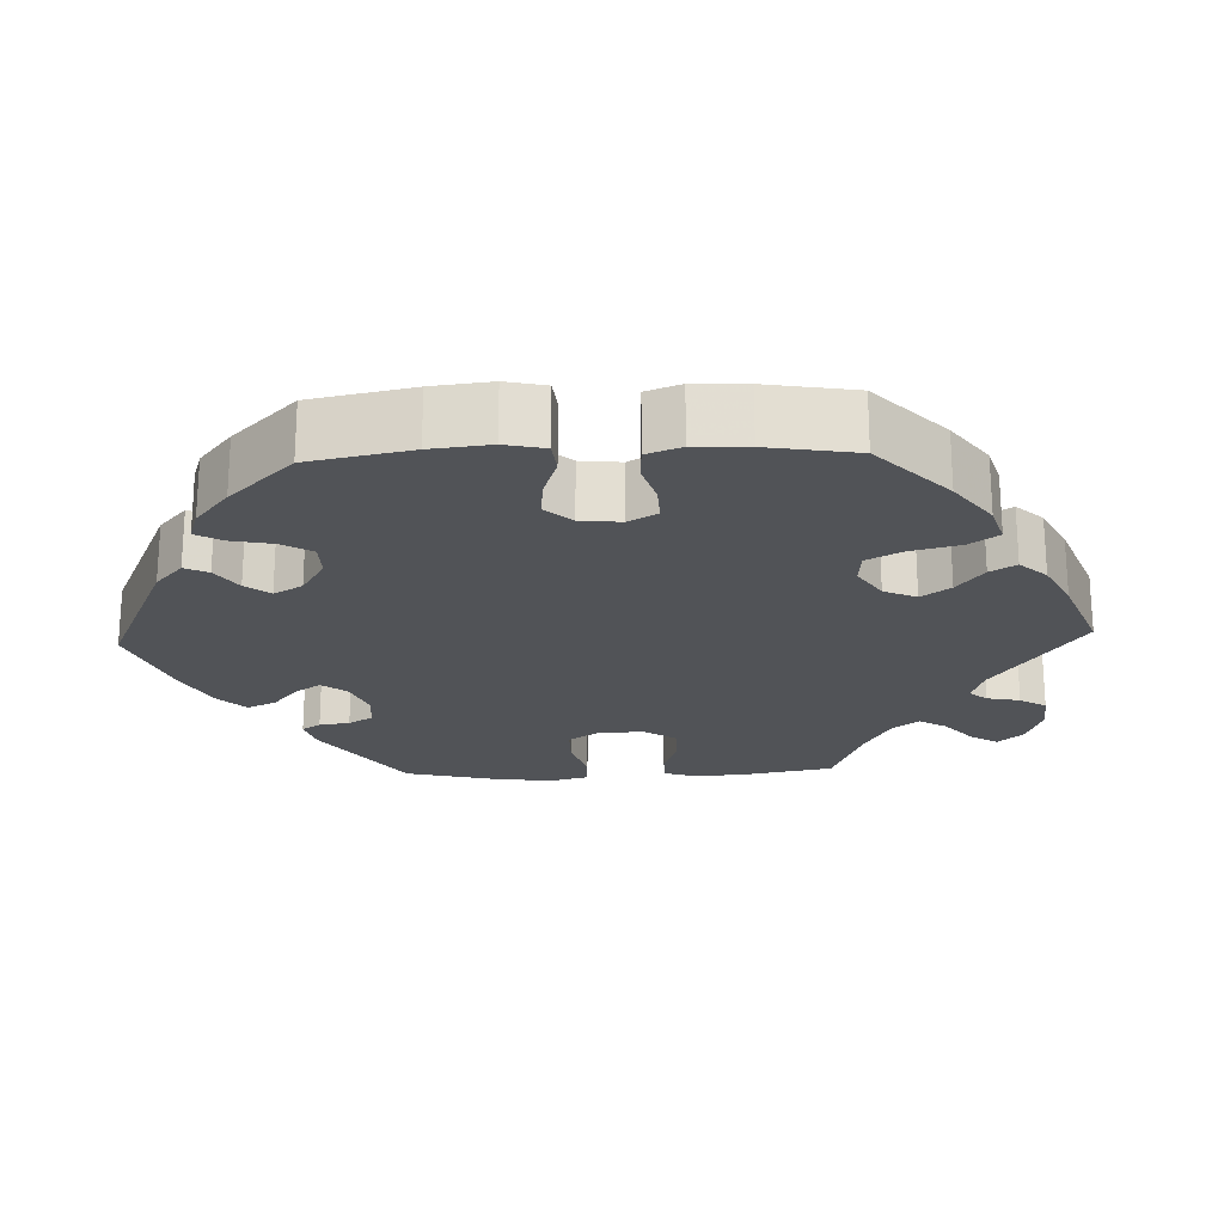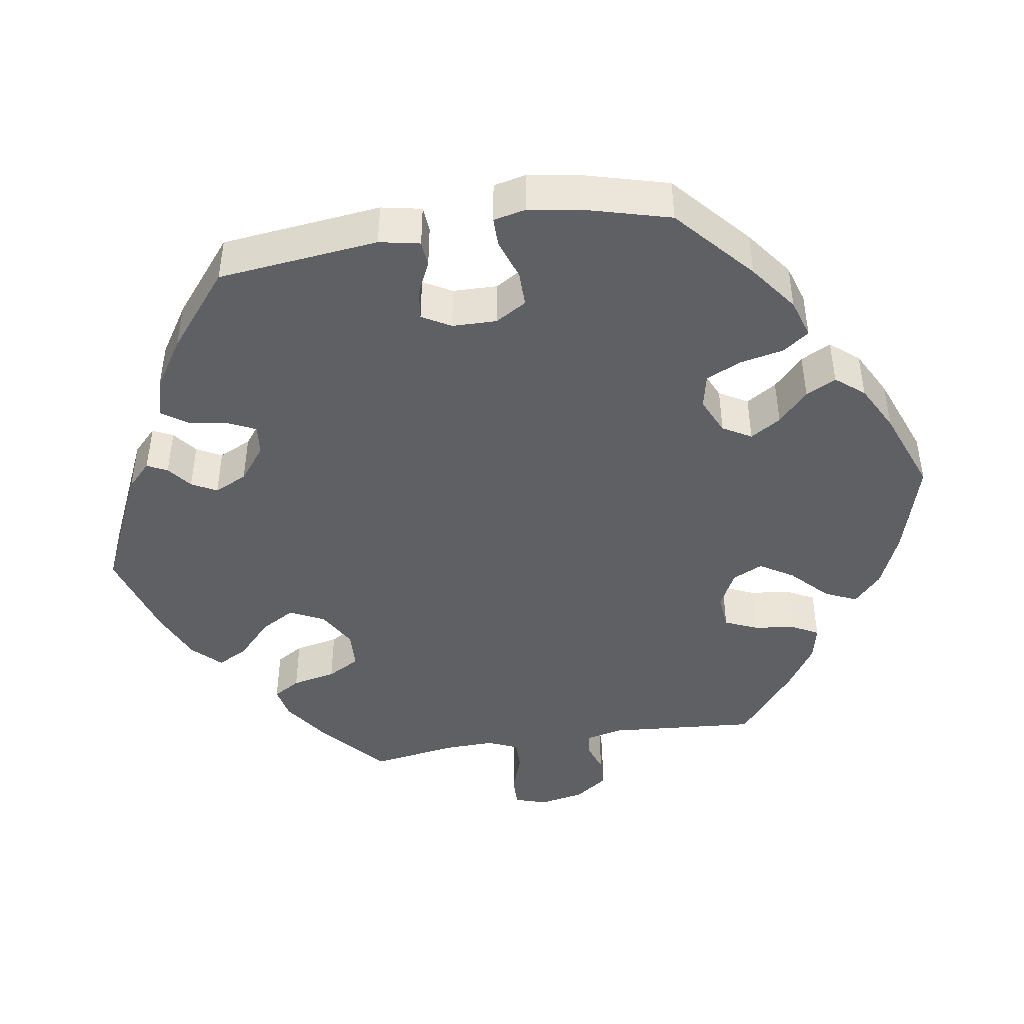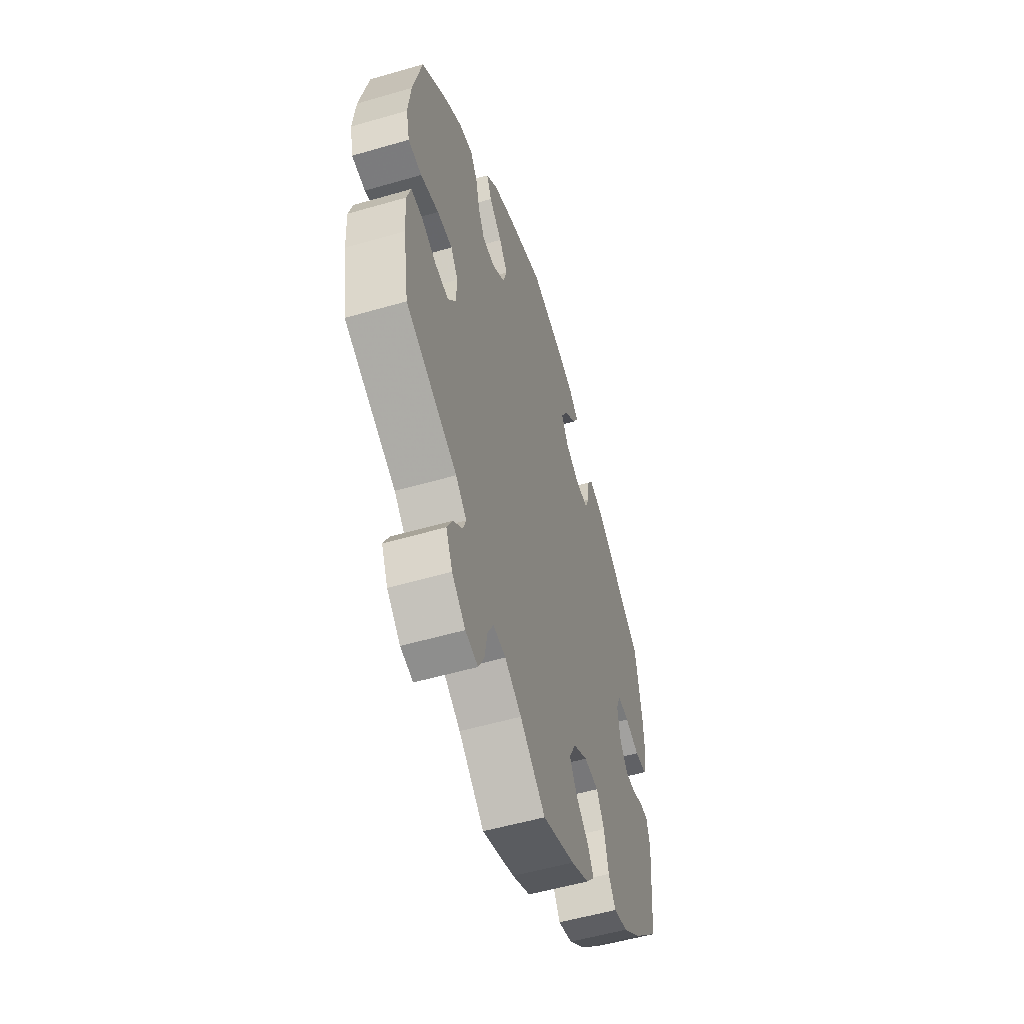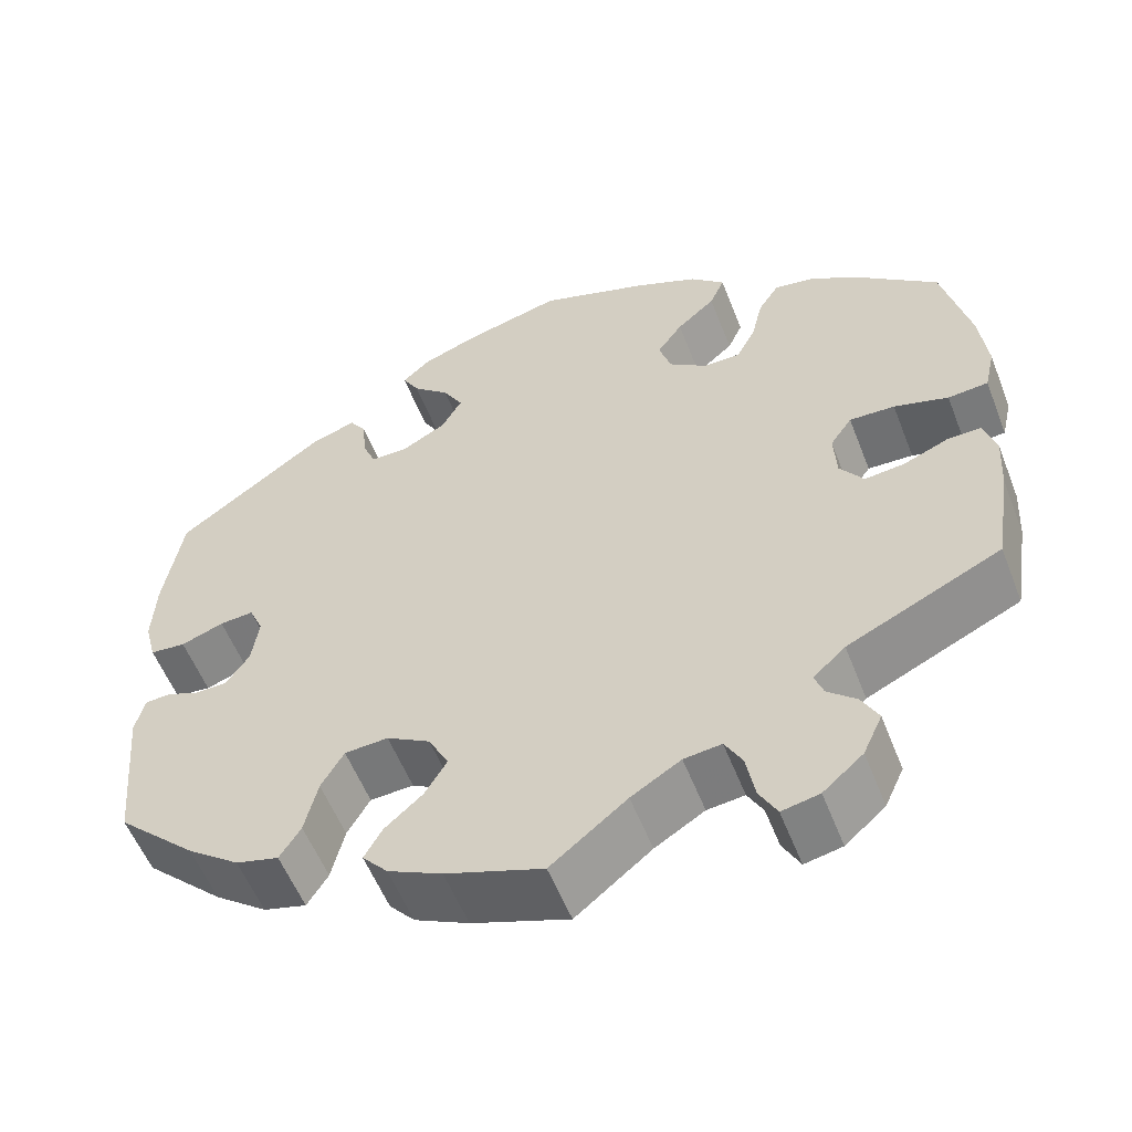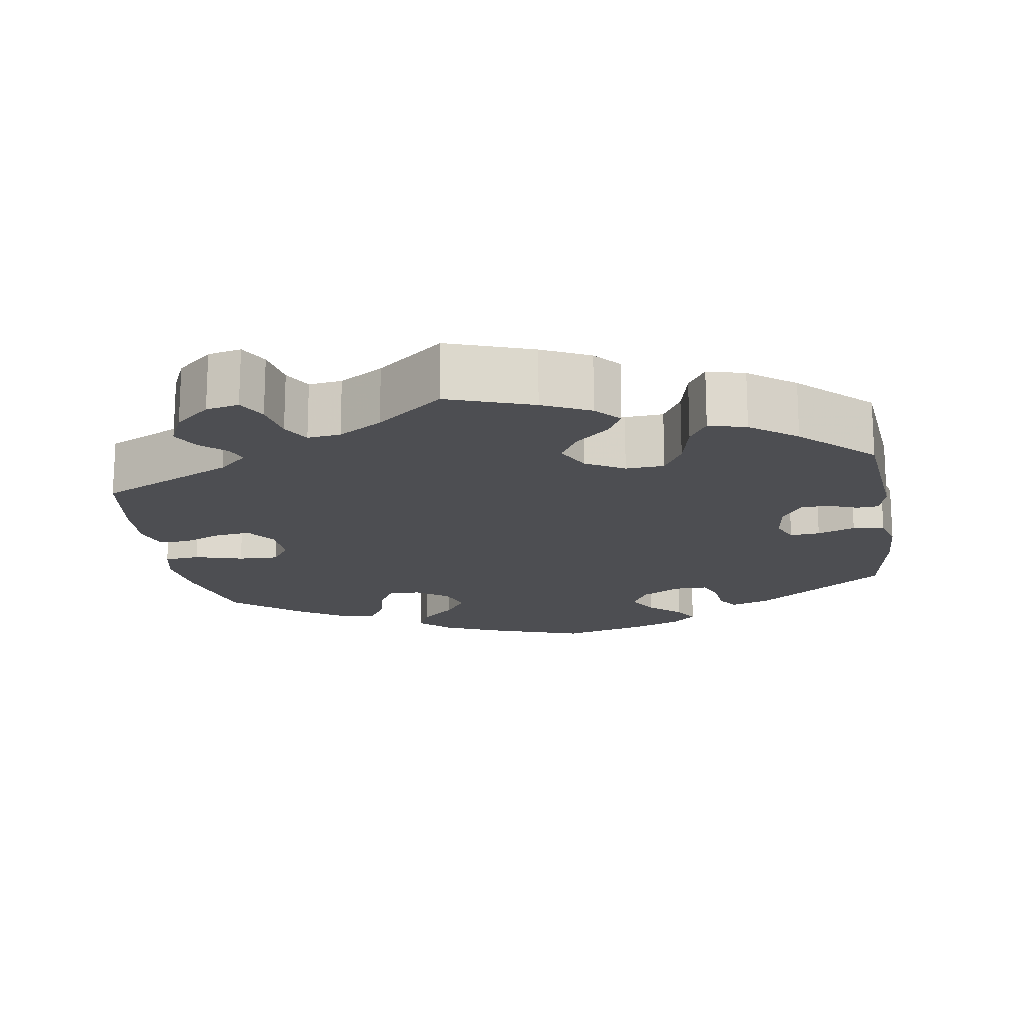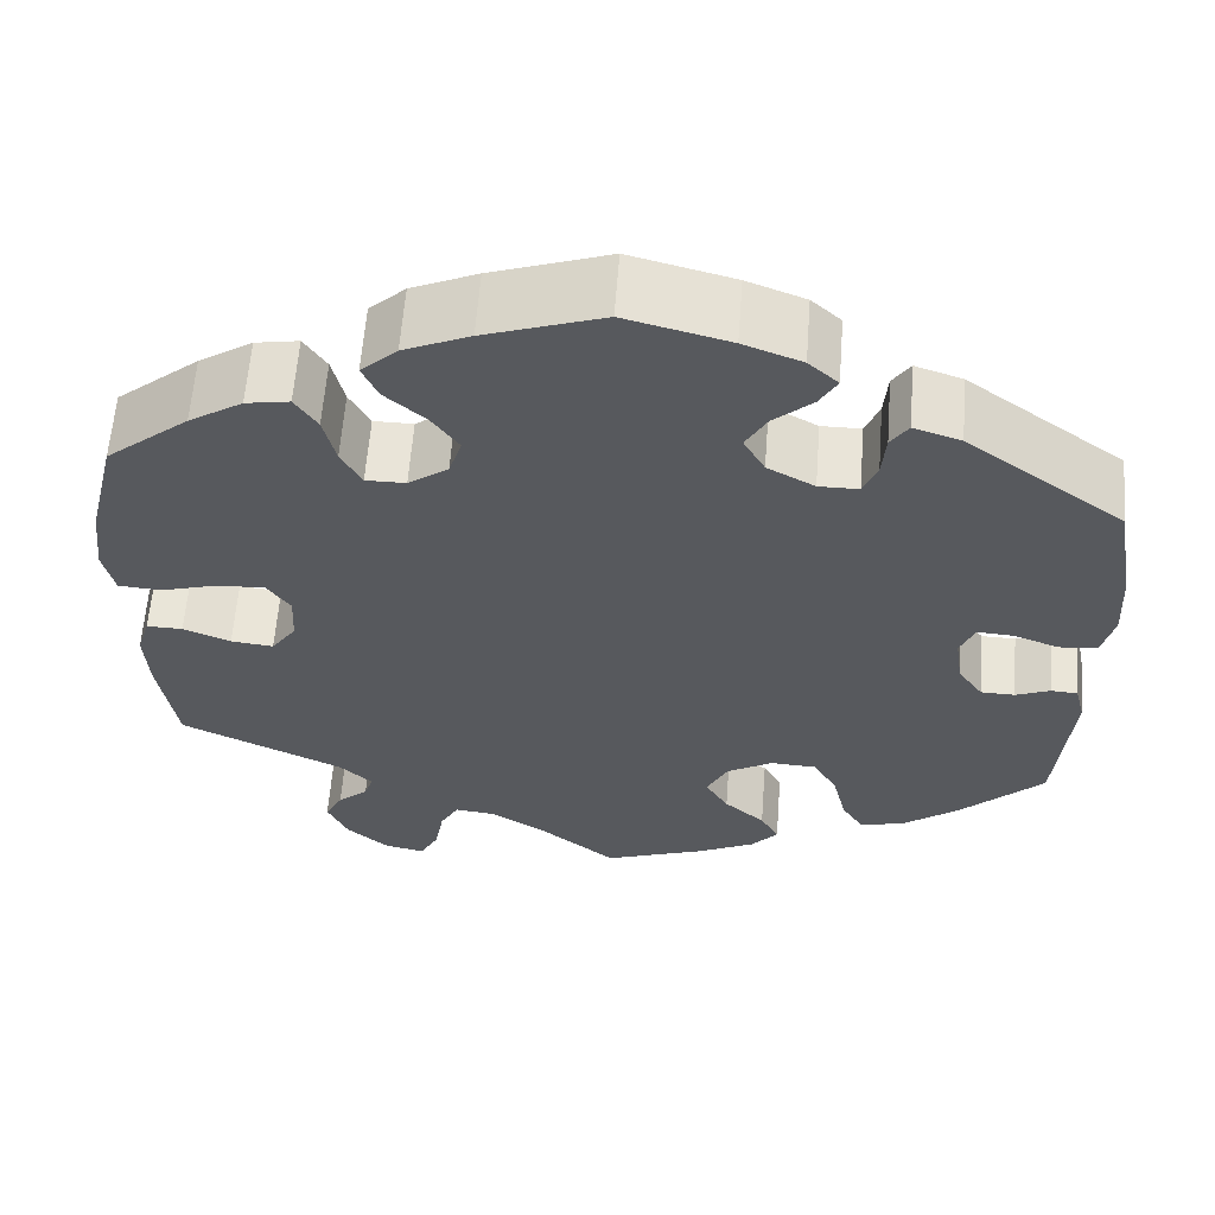
<metadata>
{"format":"obj","ext":"obj","renderer":"f3d","projection":"perspective","resolution":1024,"background":"white","views":[{"elev":-21.8,"azim":32.2,"up":"+Y"},{"elev":-44.4,"azim":-20.7,"up":"+Y"},{"elev":-54.0,"azim":107.2,"up":"+Z"},{"elev":-55.9,"azim":21.2,"up":"+Z"},{"elev":-17.1,"azim":-170.8,"up":"+Y"},{"elev":60.4,"azim":-175.7,"up":"+Z"}]}
</metadata>
<code>
v 0.324 0.07 -0.372
v 0.287 0.07 -0.406
v 0.297 0.07 -0.434
v 0.33 0.07 -0.463
v 0.349 0.07 -0.499
v 0.327 0.07 -0.547
v 0.281 0.07 -0.587
v 0.238 0.07 -0.596
v 0.218 0.07 -0.559
v 0.208 0.07 -0.504
v 0.188 0.07 -0.468
v 0.145 0.07 -0.473
v 0.088 0.07 -0.508
v 0.001 0.07 -0.578
v -0.11 0.07 -0.539
v -0.172 0.07 -0.509
v -0.201 0.07 -0.476
v -0.181 0.07 -0.44
v -0.137 0.07 -0.401
v -0.112 0.07 -0.359
v -0.135 0.07 -0.314
v -0.185 0.07 -0.285
v -0.235 0.07 -0.288
v -0.261 0.07 -0.333
v -0.276 0.07 -0.396
v -0.3 0.07 -0.434
v -0.349 0.07 -0.421
v -0.409 0.07 -0.376
v -0.5 0.07 -0.289
v -0.516 0.07 -0.111
v -0.505 0.07 -0.068
v -0.476 0.07 -0.066
v -0.439 0.07 -0.081
v -0.402 0.07 -0.08
v -0.375 0.07 -0.041
v -0.367 0.07 0.015
v -0.383 0.07 0.052
v -0.422 0.07 0.049
v -0.471 0.07 0.031
v -0.512 0.07 0.035
v -0.525 0.07 0.085
v -0.521 0.07 0.162
v -0.5 0.07 0.289
v -0.33 0.07 0.413
v -0.279 0.07 0.43
v -0.26 0.07 0.402
v -0.256 0.07 0.354
v -0.241 0.07 0.317
v -0.198 0.07 0.317
v -0.147 0.07 0.345
v -0.124 0.07 0.386
v -0.147 0.07 0.426
v -0.189 0.07 0.463
v -0.208 0.07 0.496
v -0.176 0.07 0.525
v -0.113 0.07 0.549
v -0.001 0.07 0.578
v 0.126 0.07 0.535
v 0.197 0.07 0.504
v 0.236 0.07 0.468
v 0.219 0.07 0.43
v 0.175 0.07 0.391
v 0.146 0.07 0.35
v 0.16 0.07 0.306
v 0.203 0.07 0.275
v 0.246 0.07 0.275
v 0.268 0.07 0.316
v 0.281 0.07 0.371
v 0.305 0.07 0.408
v 0.352 0.07 0.4
v 0.41 0.07 0.363
v 0.5 0.07 0.289
v 0.531 0.07 0.161
v 0.54 0.07 0.083
v 0.528 0.07 0.031
v 0.482 0.07 0.027
v 0.42 0.07 0.045
v 0.368 0.07 0.047
v 0.343 0.07 0.011
v 0.346 0.07 -0.044
v 0.373 0.07 -0.082
v 0.419 0.07 -0.077
v 0.47 0.07 -0.056
v 0.509 0.07 -0.055
v 0.523 0.07 -0.1
v 0.519 0.07 -0.17
v 0.5 0.07 -0.289
v 0.324 0 -0.372
v 0.287 0 -0.406
v 0.297 0 -0.434
v 0.33 0 -0.463
v 0.349 0 -0.499
v 0.327 0 -0.547
v 0.281 0 -0.587
v 0.238 0 -0.596
v 0.218 0 -0.559
v 0.208 0 -0.504
v 0.188 0 -0.468
v 0.145 0 -0.473
v 0.088 0 -0.508
v 0.001 0 -0.578
v -0.11 0 -0.539
v -0.172 0 -0.509
v -0.201 0 -0.476
v -0.181 0 -0.44
v -0.137 0 -0.401
v -0.112 0 -0.359
v -0.135 0 -0.314
v -0.185 0 -0.285
v -0.235 0 -0.288
v -0.261 0 -0.333
v -0.276 0 -0.396
v -0.3 0 -0.434
v -0.349 0 -0.421
v -0.409 0 -0.376
v -0.5 0 -0.289
v -0.516 0 -0.111
v -0.505 0 -0.068
v -0.476 0 -0.066
v -0.439 0 -0.081
v -0.402 0 -0.08
v -0.375 0 -0.041
v -0.367 0 0.015
v -0.383 0 0.052
v -0.422 0 0.049
v -0.471 0 0.031
v -0.512 0 0.035
v -0.525 0 0.085
v -0.521 0 0.162
v -0.5 0 0.289
v -0.33 0 0.413
v -0.279 0 0.43
v -0.26 0 0.402
v -0.256 0 0.354
v -0.241 0 0.317
v -0.198 0 0.317
v -0.147 0 0.345
v -0.124 0 0.386
v -0.147 0 0.426
v -0.189 0 0.463
v -0.208 0 0.496
v -0.176 0 0.525
v -0.113 0 0.549
v -0.001 0 0.578
v 0.126 0 0.535
v 0.197 0 0.504
v 0.236 0 0.468
v 0.219 0 0.43
v 0.175 0 0.391
v 0.146 0 0.35
v 0.16 0 0.306
v 0.203 0 0.275
v 0.246 0 0.275
v 0.268 0 0.316
v 0.281 0 0.371
v 0.305 0 0.408
v 0.352 0 0.4
v 0.41 0 0.363
v 0.5 0 0.289
v 0.531 0 0.161
v 0.54 0 0.083
v 0.528 0 0.031
v 0.482 0 0.027
v 0.42 0 0.045
v 0.368 0 0.047
v 0.343 0 0.011
v 0.346 0 -0.044
v 0.373 0 -0.082
v 0.419 0 -0.077
v 0.47 0 -0.056
v 0.509 0 -0.055
v 0.523 0 -0.1
v 0.519 0 -0.17
v 0.5 0 -0.289
f 86 87 1
f 85 86 1 2
f 82 83 84 85
f 81 82 85 2
f 80 81 2
f 79 80 2
f 74 75 76 77
f 74 77 78
f 73 74 78
f 72 73 78
f 71 72 78 79
f 67 68 69 70
f 66 67 70 71
f 59 60 61 62
f 59 62 63
f 58 59 63
f 57 58 63
f 56 57 63 64
f 52 53 54 55
f 51 52 55 56
f 44 45 46 47
f 44 47 48
f 43 44 48
f 42 43 48 49
f 38 39 40 41
f 37 38 41 42
f 30 31 32 33
f 30 33 34
f 29 30 34
f 28 29 34 35
f 24 25 26 27
f 23 24 27 28
f 16 17 18 19
f 16 19 20
f 13 14 15 16
f 12 13 16 20
f 11 12 20 21
f 7 8 9 10
f 7 10 11
f 6 7 11
f 3 4 5 6
f 2 3 6 11
f 79 2 11 21
f 66 71 79 21
f 51 56 64
f 50 51 64 65
f 49 50 65
f 37 42 49 65
f 36 37 65 66
f 23 28 35 36
f 22 23 36 66
f 21 22 66
f 88 174 173
f 89 88 173 172
f 172 171 170 169
f 89 172 169 168
f 89 168 167
f 89 167 166
f 164 163 162 161
f 165 164 161
f 165 161 160
f 165 160 159
f 166 165 159 158
f 157 156 155 154
f 158 157 154 153
f 149 148 147 146
f 150 149 146
f 150 146 145
f 150 145 144
f 151 150 144 143
f 142 141 140 139
f 143 142 139 138
f 134 133 132 131
f 135 134 131
f 135 131 130
f 136 135 130 129
f 128 127 126 125
f 129 128 125 124
f 120 119 118 117
f 121 120 117
f 121 117 116
f 122 121 116 115
f 114 113 112 111
f 115 114 111 110
f 106 105 104 103
f 107 106 103
f 103 102 101 100
f 107 103 100 99
f 108 107 99 98
f 97 96 95 94
f 98 97 94
f 98 94 93
f 93 92 91 90
f 98 93 90 89
f 108 98 89 166
f 108 166 158 153
f 151 143 138
f 152 151 138 137
f 152 137 136
f 152 136 129 124
f 153 152 124 123
f 123 122 115 110
f 153 123 110 109
f 153 109 108
f 1 88 89 2
f 2 89 90 3
f 3 90 91 4
f 4 91 92 5
f 5 92 93 6
f 6 93 94 7
f 7 94 95 8
f 8 95 96 9
f 9 96 97 10
f 10 97 98 11
f 11 98 99 12
f 12 99 100 13
f 13 100 101 14
f 14 101 102 15
f 15 102 103 16
f 16 103 104 17
f 17 104 105 18
f 18 105 106 19
f 19 106 107 20
f 20 107 108 21
f 21 108 109 22
f 22 109 110 23
f 23 110 111 24
f 24 111 112 25
f 25 112 113 26
f 26 113 114 27
f 27 114 115 28
f 28 115 116 29
f 29 116 117 30
f 30 117 118 31
f 31 118 119 32
f 32 119 120 33
f 33 120 121 34
f 34 121 122 35
f 35 122 123 36
f 36 123 124 37
f 37 124 125 38
f 38 125 126 39
f 39 126 127 40
f 40 127 128 41
f 41 128 129 42
f 42 129 130 43
f 43 130 131 44
f 44 131 132 45
f 45 132 133 46
f 46 133 134 47
f 47 134 135 48
f 48 135 136 49
f 49 136 137 50
f 50 137 138 51
f 51 138 139 52
f 52 139 140 53
f 53 140 141 54
f 54 141 142 55
f 55 142 143 56
f 56 143 144 57
f 57 144 145 58
f 58 145 146 59
f 59 146 147 60
f 60 147 148 61
f 61 148 149 62
f 62 149 150 63
f 63 150 151 64
f 64 151 152 65
f 65 152 153 66
f 66 153 154 67
f 67 154 155 68
f 68 155 156 69
f 69 156 157 70
f 70 157 158 71
f 71 158 159 72
f 72 159 160 73
f 73 160 161 74
f 74 161 162 75
f 75 162 163 76
f 76 163 164 77
f 77 164 165 78
f 78 165 166 79
f 79 166 167 80
f 80 167 168 81
f 81 168 169 82
f 82 169 170 83
f 83 170 171 84
f 84 171 172 85
f 85 172 173 86
f 86 173 174 87
f 87 174 88 1

</code>
